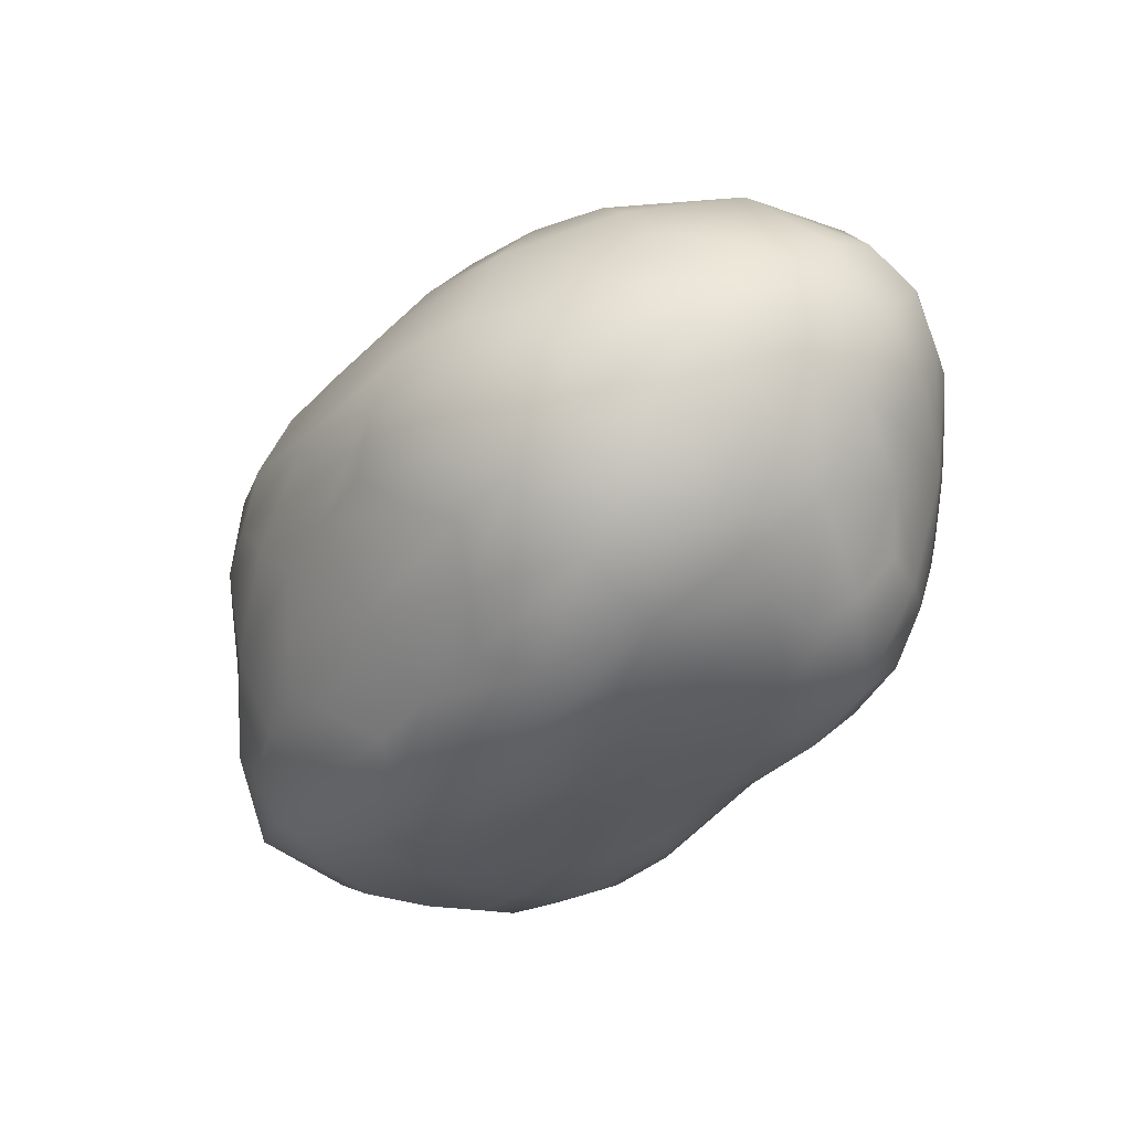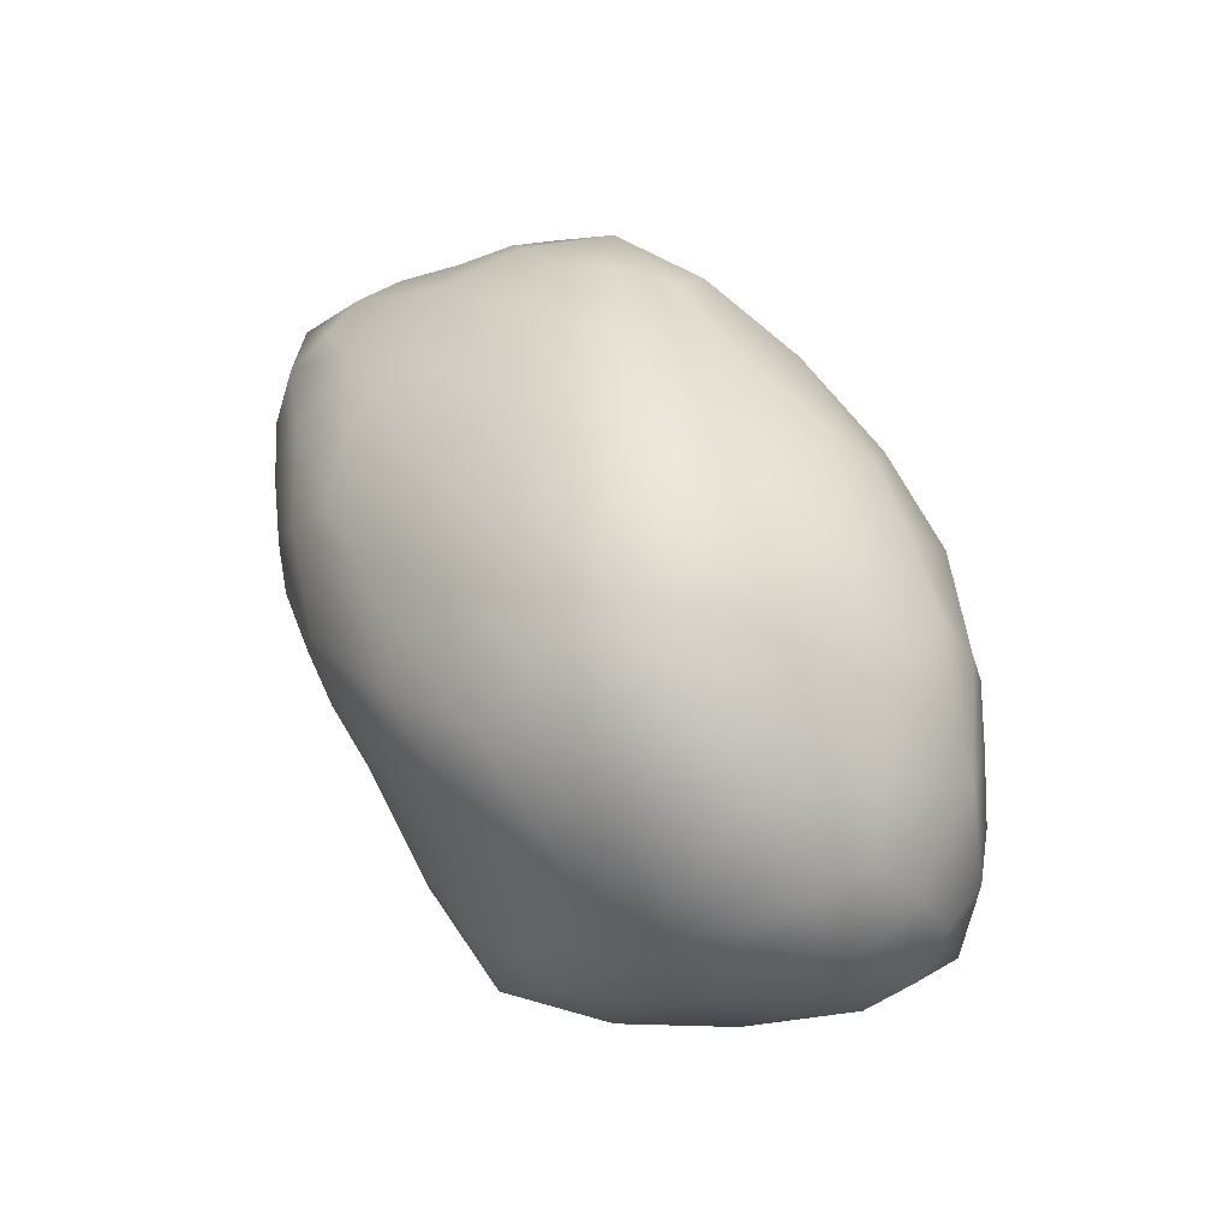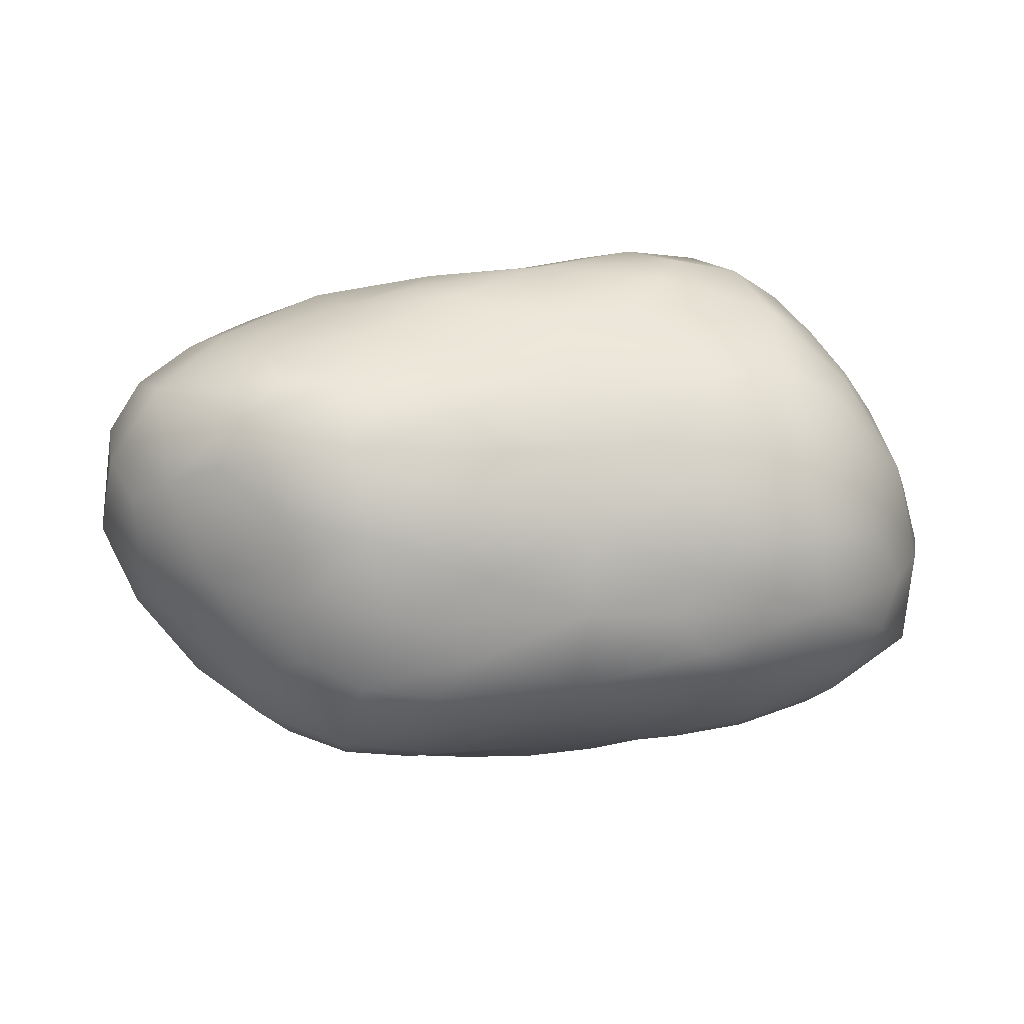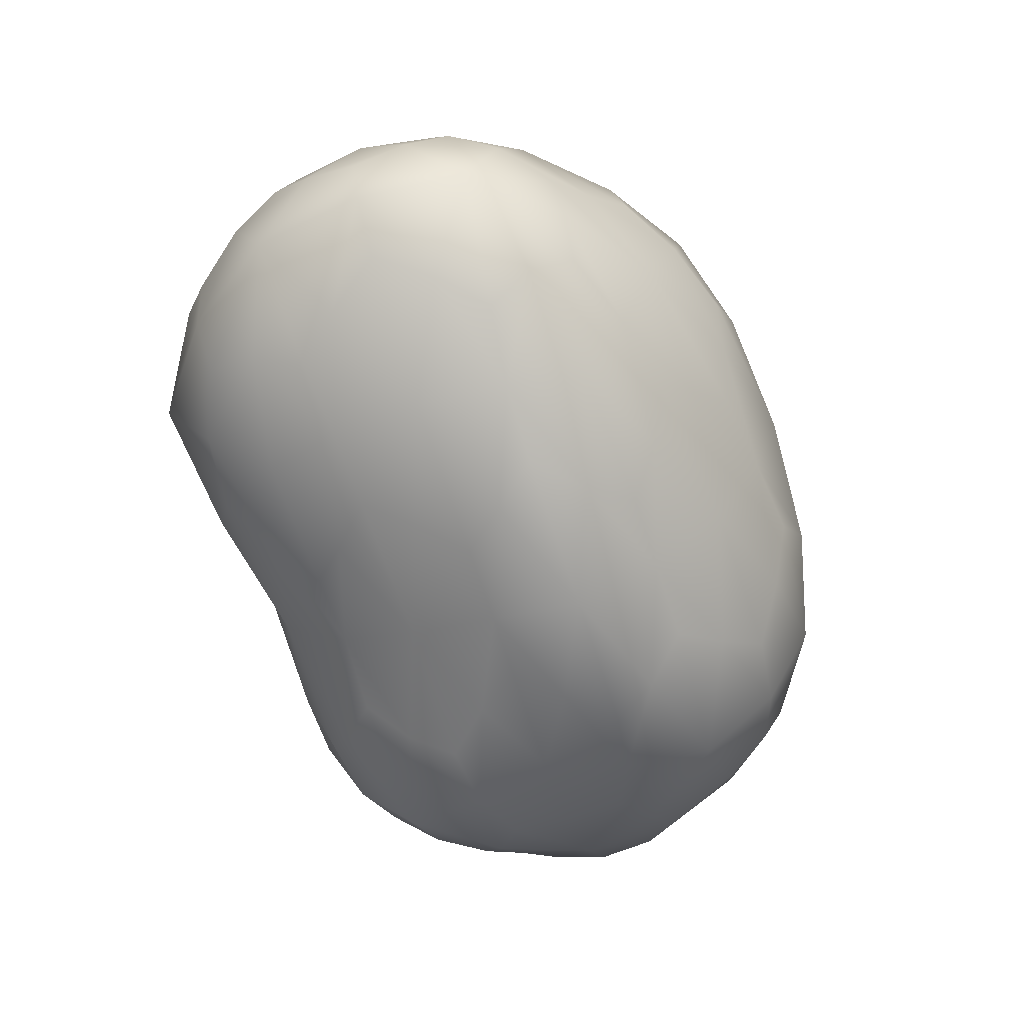
<metadata>
{"format":"obj","ext":"obj","renderer":"f3d","projection":"perspective","resolution":1024,"background":"white","views":[{"elev":-41.7,"azim":53.5,"up":"+Y"},{"elev":42.2,"azim":64.7,"up":"+Z"},{"elev":4.7,"azim":166.5,"up":"+Y"},{"elev":-65.3,"azim":-72.1,"up":"+Y"}]}
</metadata>
<code>
o Kartoffel.003
v -0.02874 -0.01604 0.01707
v -0.03424 -0.006658 0.01663
v -0.02694 0.001664 0.02265
v -0.04093 -0.004133 0.008262
v -0.02871 -0.02162 0.008778
v -0.0358 -0.01882 -0.000568
v -0.02827 -0.02116 -0.009935
v -0.04252 -0.01072 -0.000648
v -0.02635 0.01086 0.0191
v -0.03103 0.01278 0.009147
v -0.0253 0.02089 0.004037
v -0.03831 0.00611 0.004332
v -0.02591 0.02186 -0.006181
v -0.03181 0.01384 -0.01177
v -0.02696 0.01176 -0.02118
v -0.03847 0.006201 -0.006365
v -0.02757 0.001191 -0.0255
v -0.0347 -0.006875 -0.01973
v -0.02893 -0.01599 -0.01973
v -0.04076 -0.003944 -0.01001
v -0.01451 -0.02663 0.008055
v -0.007675 -0.02706 -0.000178
v 0.00618 -0.02732 -0.000269
v -0.01434 -0.02438 -0.008822
v -0.01466 -4e-06 0.02856
v -0.007681 -0.009331 0.02687
v 0.007213 -0.01014 0.02879
v -0.01447 -0.01705 0.02141
v -0.01366 0.02369 0.006777
v -0.007058 0.02008 0.01515
v 0.006814 0.0212 0.01592
v -0.01402 0.01536 0.02237
v -0.01452 0.01487 -0.02232
v -0.007735 0.02062 -0.01568
v 0.006457 0.01956 -0.01522
v -0.01429 0.02553 -0.008949
v -0.01507 -0.01647 -0.02335
v -0.008466 -0.009161 -0.02602
v 0.006366 -0.009053 -0.02508
v -0.01519 -0.000618 -0.02817
v 0.01426 -0.02727 0.008002
v 0.008169 -0.02482 0.01619
v 0.01534 -0.01823 0.02336
v -0.006746 -0.02444 0.01615
v 0.01526 -0.001197 0.02975
v 0.008137 0.008426 0.0279
v 0.01487 0.0161 0.02241
v -0.006881 0.00881 0.02862
v 0.01436 0.02286 0.007434
v 0.00766 0.02409 -0.001014
v 0.01405 0.02253 -0.0086
v -0.006485 0.02603 -0.000904
v 0.01442 0.01348 -0.0214
v 0.007905 0.006959 -0.02466
v 0.01438 -0.000845 -0.02677
v -0.006838 0.007295 -0.02513
v 0.01443 -0.0169 -0.02252
v 0.008015 -0.02211 -0.01637
v 0.01419 -0.02519 -0.009022
v -0.006659 -0.02157 -0.01626
v 0.02834 -0.01425 0.02072
v 0.03327 -0.01631 0.01038
v 0.04086 -0.0088 0.004581
v 0.02637 -0.02275 0.00484
v 0.02848 0.01456 0.01745
v 0.03481 0.00485 0.0174
v 0.04243 0.001346 0.008109
v 0.02831 -0.003232 0.02421
v 0.02815 0.01845 -0.009592
v 0.03537 0.01662 -0.001174
v 0.04351 0.008198 -0.001277
v 0.02796 0.01948 0.008267
v 0.02649 -0.00252 -0.02371
v 0.03416 0.005231 -0.01878
v 0.04189 0.001838 -0.0099
v 0.02857 0.01342 -0.01858
v 0.02623 -0.02255 -0.006447
v 0.03211 -0.0158 -0.01158
v 0.03984 -0.00849 -0.006095
v 0.02649 -0.01322 -0.02031
v -0.04234 -0.007896 0.004408
v -0.03011 -0.0193 0.01317
v -0.03984 0.001326 0.006655
v -0.02773 0.006524 0.02134
v -0.02139 0.00058 0.0261
v -0.02169 -0.01637 0.01973
v -0.02972 -0.01883 -0.01474
v -0.04205 -0.007776 -0.00584
v -0.02144 -0.02339 -0.00915
v -0.02167 -0.02434 0.008102
v -0.02643 0.0216 -0.000935
v -0.03871 0.006577 -0.000951
v -0.02002 0.02306 0.005989
v -0.02064 0.01361 0.021
v -0.02804 0.00658 -0.02331
v -0.03997 0.001464 -0.00861
v -0.02079 0.02449 -0.00816
v -0.02125 0.01433 -0.02243
v -0.02203 -0.000115 -0.02821
v -0.02229 -0.01625 -0.02258
v 0.009739 -0.02593 -0.004672
v -0.01023 -0.02345 -0.01276
v 0.009712 -0.02787 0.003887
v -0.01042 -0.02642 0.01222
v 0.01105 -0.01453 0.02651
v -0.01035 -0.02101 0.01935
v 0.01098 -0.005755 0.03028
v -0.01057 0.004344 0.02962
v 0.0105 0.01938 0.01973
v -0.01038 0.01282 0.0261
v -0.009923 0.02544 0.003124
v 0.01038 0.02245 0.01164
v 0.009978 0.02171 -0.01218
v -0.01009 0.02656 -0.004938
v 0.01004 0.01643 -0.01824
v -0.01041 0.01122 -0.02437
v -0.01063 0.003655 -0.02698
v 0.009978 -0.005047 -0.02607
v -0.01046 -0.01941 -0.01994
v 0.01003 -0.01307 -0.02437
v 0.02087 -0.02527 0.007065
v 0.02238 -0.01711 0.0226
v 0.02234 -0.001838 0.02768
v 0.02196 0.01528 0.02063
v 0.02107 0.02064 -0.008664
v 0.02131 0.02189 0.007704
v 0.02157 0.01335 -0.02085
v 0.02106 -0.00127 -0.02635
v 0.02071 -0.02455 -0.008478
v 0.02107 -0.01599 -0.0219
v 0.02683 -0.02215 -0.000819
v 0.04103 -0.009229 -0.000904
v 0.02932 -0.008816 0.02272
v 0.04241 -0.004164 0.006832
v 0.0294 0.01741 0.01285
v 0.04352 0.005089 0.003828
v 0.02961 0.0161 -0.01401
v 0.04374 0.005349 -0.006173
v 0.04125 -0.00373 -0.008346
v 0.02712 -0.007765 -0.02182
v -0.03221 -0.01175 0.01721
v -0.03867 -0.005546 0.0126
v -0.03031 -0.002311 0.0196
v -0.03257 -0.02037 0.004617
v -0.04065 -0.01517 -0.000606
v -0.0322 -0.02018 -0.005742
v -0.02892 0.01174 0.01418
v -0.03525 0.009555 0.006804
v -0.02814 0.01691 0.006465
v -0.02894 0.01815 -0.008982
v -0.03561 0.009912 -0.009123
v -0.02985 0.01303 -0.01681
v -0.03119 -0.002719 -0.02311
v -0.03862 -0.005412 -0.01476
v -0.03259 -0.01202 -0.02033
v -0.01134 -0.02744 0.003991
v -0.01125 -0.02546 -0.004531
v -0.000353 -0.02757 -0.000121
v -0.01139 -0.004647 0.02807
v -0.0113 -0.01342 0.02411
v -7.5e-05 -0.00972 0.02798
v -0.0105 0.02154 0.01071
v -0.0106 0.01807 0.01895
v 4e-06 0.02064 0.01571
v -0.01139 0.01784 -0.01893
v -0.0113 0.02352 -0.01273
v -0.000305 0.02004 -0.01525
v -0.01218 -0.01307 -0.02552
v -0.01225 -0.005099 -0.02736
v -0.000599 -0.008975 -0.02482
v 0.01169 -0.02695 0.01224
v 0.000387 -0.02469 0.01617
v 0.01202 -0.02168 0.01988
v 0.01192 0.003662 0.02919
v 0.000341 0.008605 0.02839
v 0.01186 0.01262 0.02538
v 0.01123 0.0233 0.003178
v 0.000352 0.02488 -0.001016
v 0.01114 0.02387 -0.004961
v 0.01157 0.01053 -0.02367
v 0.000201 0.006844 -0.02398
v 0.01151 0.003262 -0.02616
v 0.01159 -0.02006 -0.01984
v 0.000356 -0.02141 -0.01602
v 0.01158 -0.02419 -0.01292
v 0.03129 -0.01557 0.01578
v 0.03007 -0.0203 0.007628
v 0.03739 -0.01227 0.007477
v 0.03214 0.01018 0.0178
v 0.03165 0.000733 0.02103
v 0.03934 0.003164 0.01276
v 0.03217 0.01792 -0.005993
v 0.03176 0.01804 0.003971
v 0.04056 0.01296 -0.001269
v 0.03018 0.001155 -0.02163
v 0.03228 0.01005 -0.01938
v 0.03864 0.003752 -0.01429
v 0.02965 -0.01998 -0.00915
v 0.02967 -0.01481 -0.01644
v 0.03608 -0.01183 -0.00869
v -0.04173 -0.001151 -0.000813
v -0.0195 -0.02249 0.01518
v -0.01926 0.00829 0.02654
v -0.01841 0.02613 -0.000804
v -0.01923 0.007831 -0.02686
v -0.01935 -0.02132 -0.01648
v 0.02018 -0.01021 0.02774
v 0.01934 0.0206 0.01515
v 0.01882 0.01811 -0.01512
v 0.01851 -0.00899 -0.02538
v 0.01795 -0.02556 -0.000676
v 0.04444 -0.001802 -0.001061
v -0.03952 -0.01459 0.009715
v -0.03524 0.00396 0.01418
v -0.02234 -0.0083 0.02346
v -0.03894 -0.01439 -0.01119
v -0.02246 -0.02446 -0.000477
v -0.03355 0.01442 -0.001073
v -0.02066 0.01828 0.01331
v -0.03571 0.004226 -0.01667
v -0.02199 0.02032 -0.01586
v -0.02366 -0.009042 -0.02734
v 5.8e-05 -0.0249 -0.008566
v -5.1e-05 -0.02889 0.008339
v 0.000229 -0.01815 0.02309
v 9.2e-05 -0.00063 0.03078
v 0.000197 0.01667 0.02353
v 0.000197 0.02323 0.007205
v 3e-05 0.02479 -0.008943
v -4.1e-05 0.01388 -0.02075
v -0.000263 -0.000855 -0.02561
v -0.000134 -0.01645 -0.02231
v 0.02296 -0.02314 0.01524
v 0.0232 0.007463 0.02521
v 0.02213 0.02194 -0.000847
v 0.02273 0.007005 -0.02555
v 0.02242 -0.02225 -0.0163
v 0.03495 -0.01661 -0.000824
v 0.0373 -0.00648 0.01517
v 0.03866 0.01224 0.009037
v 0.03944 0.01247 -0.0113
v 0.03501 -0.005699 -0.01572
f 86 215 141
f 1 141 213
f 82 202 86
f 2 142 213
f 2 141 215
f 143 214 142
f 85 203 84
f 3 84 214
f 143 215 85
f 4 142 214
f 83 201 81
f 81 213 142
f 144 217 90
f 90 202 82
f 5 82 213
f 144 213 145
f 145 216 146
f 6 146 217
f 87 206 89
f 89 217 146
f 7 146 216
f 8 145 213
f 81 201 88
f 8 88 216
f 94 219 147
f 9 147 214
f 84 203 94
f 148 214 147
f 10 147 219
f 149 218 148
f 93 204 91
f 11 91 218
f 149 219 93
f 12 148 218
f 92 201 83
f 83 214 148
f 97 221 150
f 13 150 218
f 91 204 97
f 151 218 150
f 14 150 221
f 152 220 151
f 98 205 95
f 15 95 220
f 152 221 98
f 151 220 96
f 96 201 92
f 16 92 218
f 99 222 153
f 17 153 220
f 95 205 99
f 154 220 153
f 18 153 222
f 155 216 154
f 100 206 87
f 19 87 216
f 155 222 100
f 154 216 88
f 88 201 96
f 20 96 220
f 21 156 224
f 104 202 90
f 90 217 156
f 22 156 217
f 157 223 158
f 158 224 156
f 23 101 211
f 103 224 158
f 158 223 101
f 24 102 223
f 157 217 89
f 89 206 102
f 25 159 226
f 108 203 85
f 85 215 159
f 26 159 215
f 160 225 161
f 161 226 159
f 27 105 207
f 107 226 161
f 161 225 105
f 28 106 225
f 160 215 86
f 86 202 106
f 29 162 228
f 111 204 93
f 93 219 162
f 30 162 219
f 163 227 164
f 164 228 162
f 31 109 208
f 112 228 164
f 164 227 109
f 32 110 227
f 163 219 94
f 94 203 110
f 33 165 230
f 116 205 98
f 98 221 165
f 34 165 221
f 166 229 167
f 167 230 165
f 35 113 209
f 115 230 167
f 167 229 113
f 36 114 229
f 166 221 97
f 97 204 114
f 37 168 232
f 119 206 100
f 100 222 168
f 38 168 222
f 169 231 170
f 170 232 168
f 39 118 210
f 120 232 170
f 170 231 118
f 40 117 231
f 169 222 99
f 99 205 117
f 121 233 171
f 41 171 224
f 103 211 121
f 172 224 171
f 42 171 233
f 173 225 172
f 122 207 105
f 43 105 225
f 173 233 122
f 172 225 106
f 44 106 202
f 104 224 172
f 123 234 174
f 45 174 226
f 107 207 123
f 175 226 174
f 46 174 234
f 176 227 175
f 124 208 109
f 47 109 227
f 176 234 124
f 175 227 110
f 48 110 203
f 108 226 175
f 126 235 177
f 49 177 228
f 112 208 126
f 178 228 177
f 50 177 235
f 179 229 178
f 125 209 113
f 51 113 229
f 179 235 125
f 178 229 114
f 52 114 204
f 111 228 178
f 127 236 180
f 53 180 230
f 115 209 127
f 181 230 180
f 54 180 236
f 182 231 181
f 128 210 118
f 55 118 231
f 182 236 128
f 181 231 117
f 56 117 205
f 116 230 181
f 130 237 183
f 57 183 232
f 120 210 130
f 184 232 183
f 58 183 237
f 185 223 184
f 129 211 101
f 59 101 223
f 185 237 129
f 184 223 102
f 60 102 206
f 119 232 184
f 61 186 239
f 133 207 122
f 122 233 186
f 62 186 233
f 187 238 188
f 188 239 186
f 132 212 134
f 63 134 239
f 63 188 238
f 64 131 238
f 187 233 121
f 121 211 131
f 65 189 240
f 135 208 124
f 124 234 189
f 66 189 234
f 190 239 191
f 191 240 189
f 134 212 136
f 67 136 240
f 67 191 239
f 68 133 239
f 190 234 123
f 123 207 133
f 69 192 241
f 137 209 125
f 125 235 192
f 70 192 235
f 193 240 194
f 194 241 192
f 136 212 138
f 71 138 241
f 71 194 240
f 72 135 240
f 193 235 126
f 126 208 135
f 73 195 242
f 140 210 128
f 128 236 195
f 74 195 236
f 196 241 197
f 197 242 195
f 138 212 139
f 75 139 242
f 197 241 138
f 76 137 241
f 196 236 127
f 127 209 137
f 77 198 238
f 131 211 129
f 129 237 198
f 78 198 237
f 199 242 200
f 200 238 198
f 139 212 132
f 132 238 200
f 79 200 242
f 80 140 242
f 199 237 130
f 130 210 140
f 1 86 141
f 82 1 213
f 1 82 86
f 141 2 213
f 143 2 215
f 2 143 142
f 3 85 84
f 143 3 214
f 3 143 85
f 83 4 214
f 4 83 81
f 4 81 142
f 5 144 90
f 5 90 82
f 144 5 213
f 6 144 145
f 6 145 146
f 144 6 217
f 7 87 89
f 7 89 146
f 87 7 216
f 81 8 213
f 8 81 88
f 145 8 216
f 9 94 147
f 84 9 214
f 9 84 94
f 10 148 147
f 149 10 219
f 10 149 148
f 11 93 91
f 149 11 218
f 11 149 93
f 92 12 218
f 12 92 83
f 12 83 148
f 13 97 150
f 91 13 218
f 13 91 97
f 14 151 150
f 152 14 221
f 14 152 151
f 15 98 95
f 152 15 220
f 15 152 98
f 16 151 96
f 16 96 92
f 151 16 218
f 17 99 153
f 95 17 220
f 17 95 99
f 18 154 153
f 155 18 222
f 18 155 154
f 19 100 87
f 155 19 216
f 19 155 100
f 20 154 88
f 20 88 96
f 154 20 220
f 104 21 224
f 21 104 90
f 21 90 156
f 157 22 217
f 22 157 158
f 22 158 156
f 103 23 211
f 23 103 158
f 23 158 101
f 157 24 223
f 24 157 89
f 24 89 102
f 108 25 226
f 25 108 85
f 25 85 159
f 160 26 215
f 26 160 161
f 26 161 159
f 107 27 207
f 27 107 161
f 27 161 105
f 160 28 225
f 28 160 86
f 28 86 106
f 111 29 228
f 29 111 93
f 29 93 162
f 163 30 219
f 30 163 164
f 30 164 162
f 112 31 208
f 31 112 164
f 31 164 109
f 163 32 227
f 32 163 94
f 32 94 110
f 116 33 230
f 33 116 98
f 33 98 165
f 166 34 221
f 34 166 167
f 34 167 165
f 115 35 209
f 35 115 167
f 35 167 113
f 166 36 229
f 36 166 97
f 36 97 114
f 119 37 232
f 37 119 100
f 37 100 168
f 169 38 222
f 38 169 170
f 38 170 168
f 120 39 210
f 39 120 170
f 39 170 118
f 169 40 231
f 40 169 99
f 40 99 117
f 41 121 171
f 103 41 224
f 41 103 121
f 42 172 171
f 173 42 233
f 42 173 172
f 43 122 105
f 173 43 225
f 43 173 122
f 44 172 106
f 104 44 202
f 44 104 172
f 45 123 174
f 107 45 226
f 45 107 123
f 46 175 174
f 176 46 234
f 46 176 175
f 47 124 109
f 176 47 227
f 47 176 124
f 48 175 110
f 108 48 203
f 48 108 175
f 49 126 177
f 112 49 228
f 49 112 126
f 50 178 177
f 179 50 235
f 50 179 178
f 51 125 113
f 179 51 229
f 51 179 125
f 52 178 114
f 111 52 204
f 52 111 178
f 53 127 180
f 115 53 230
f 53 115 127
f 54 181 180
f 182 54 236
f 54 182 181
f 55 128 118
f 182 55 231
f 55 182 128
f 56 181 117
f 116 56 205
f 56 116 181
f 57 130 183
f 120 57 232
f 57 120 130
f 58 184 183
f 185 58 237
f 58 185 184
f 59 129 101
f 185 59 223
f 59 185 129
f 60 184 102
f 119 60 206
f 60 119 184
f 133 61 239
f 61 133 122
f 61 122 186
f 187 62 233
f 62 187 188
f 62 188 186
f 63 132 134
f 188 63 239
f 132 63 238
f 187 64 238
f 64 187 121
f 64 121 131
f 135 65 240
f 65 135 124
f 65 124 189
f 190 66 234
f 66 190 191
f 66 191 189
f 67 134 136
f 191 67 240
f 134 67 239
f 190 68 239
f 68 190 123
f 68 123 133
f 137 69 241
f 69 137 125
f 69 125 192
f 193 70 235
f 70 193 194
f 70 194 192
f 71 136 138
f 194 71 241
f 136 71 240
f 193 72 240
f 72 193 126
f 72 126 135
f 140 73 242
f 73 140 128
f 73 128 195
f 196 74 236
f 74 196 197
f 74 197 195
f 75 138 139
f 197 75 242
f 75 197 138
f 196 76 241
f 76 196 127
f 76 127 137
f 131 77 238
f 77 131 129
f 77 129 198
f 199 78 237
f 78 199 200
f 78 200 198
f 79 139 132
f 79 132 200
f 139 79 242
f 199 80 242
f 80 199 130
f 80 130 140

</code>
